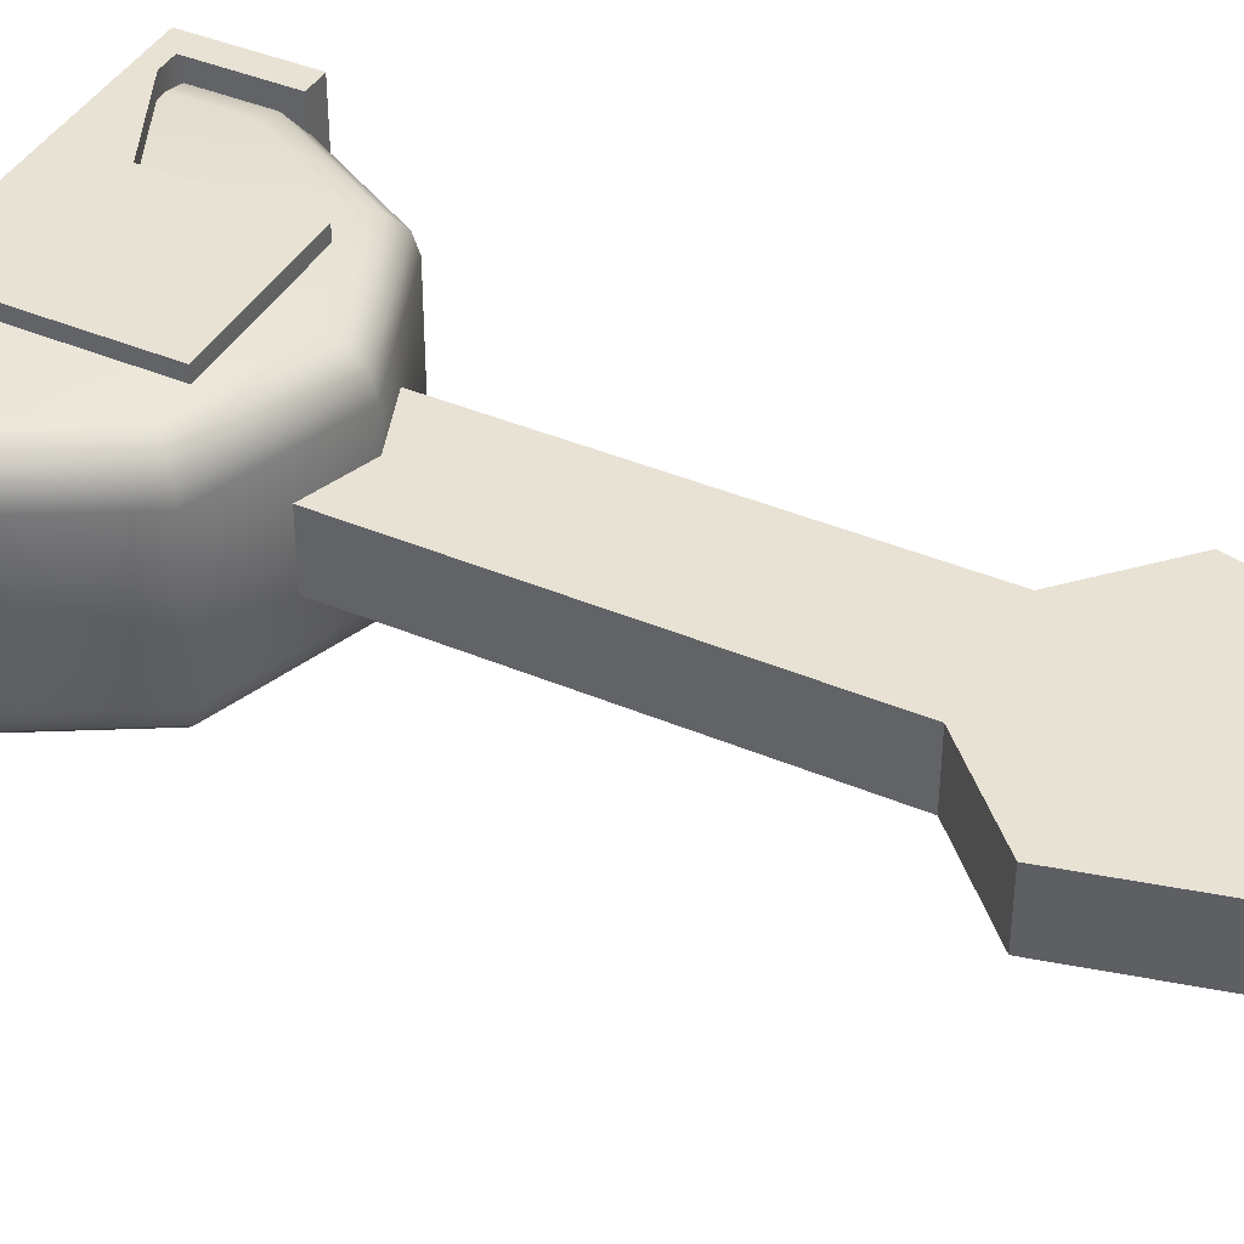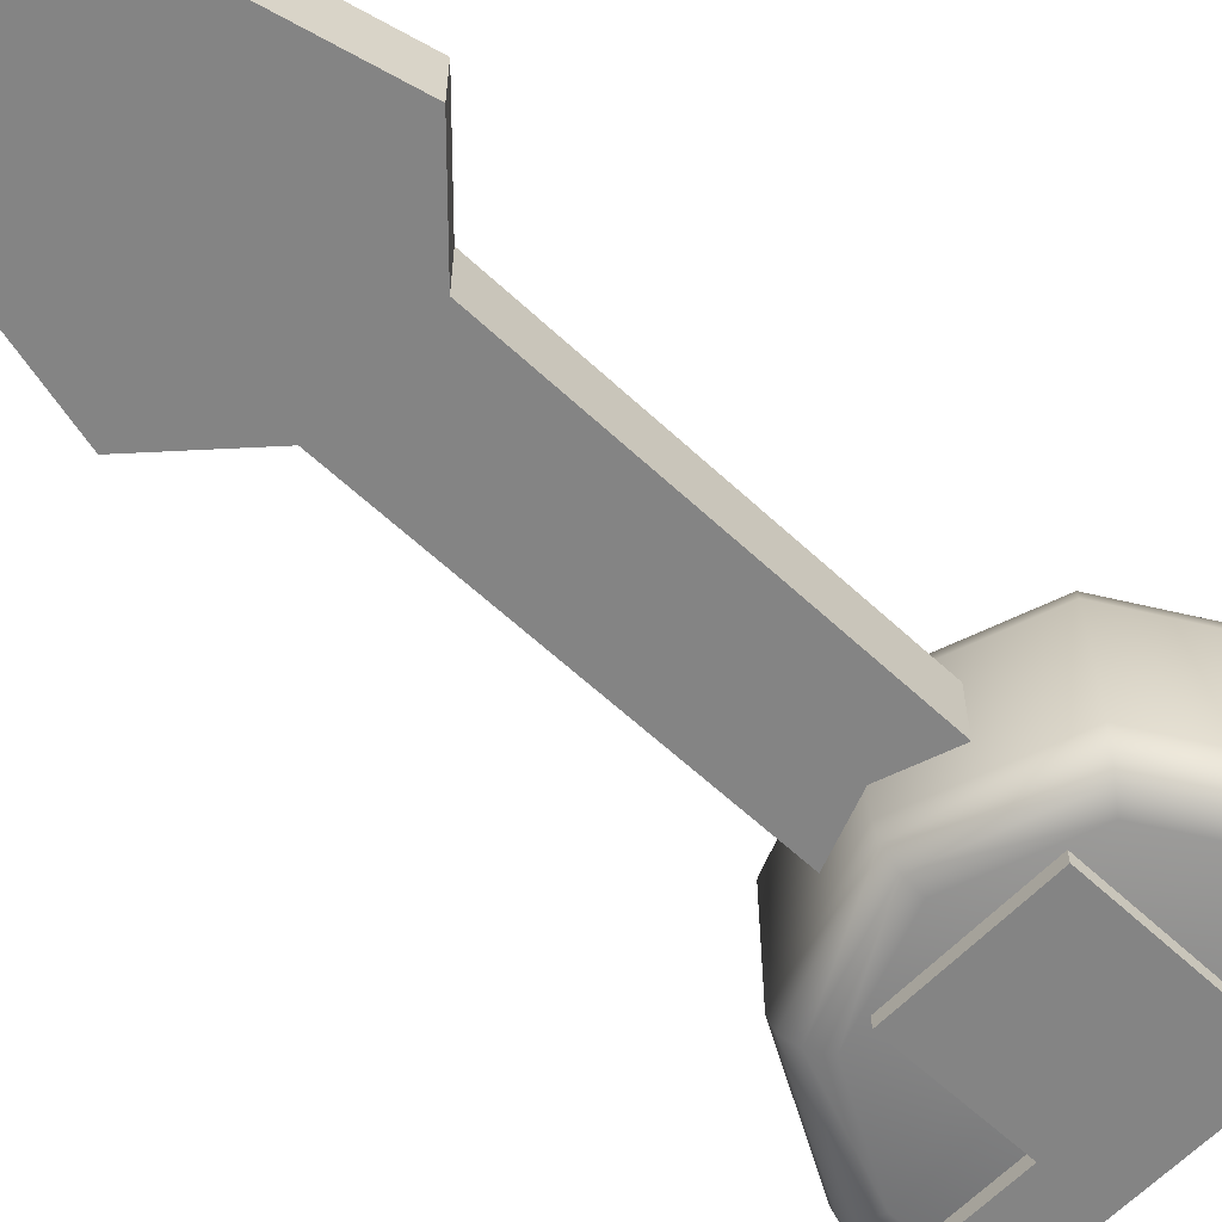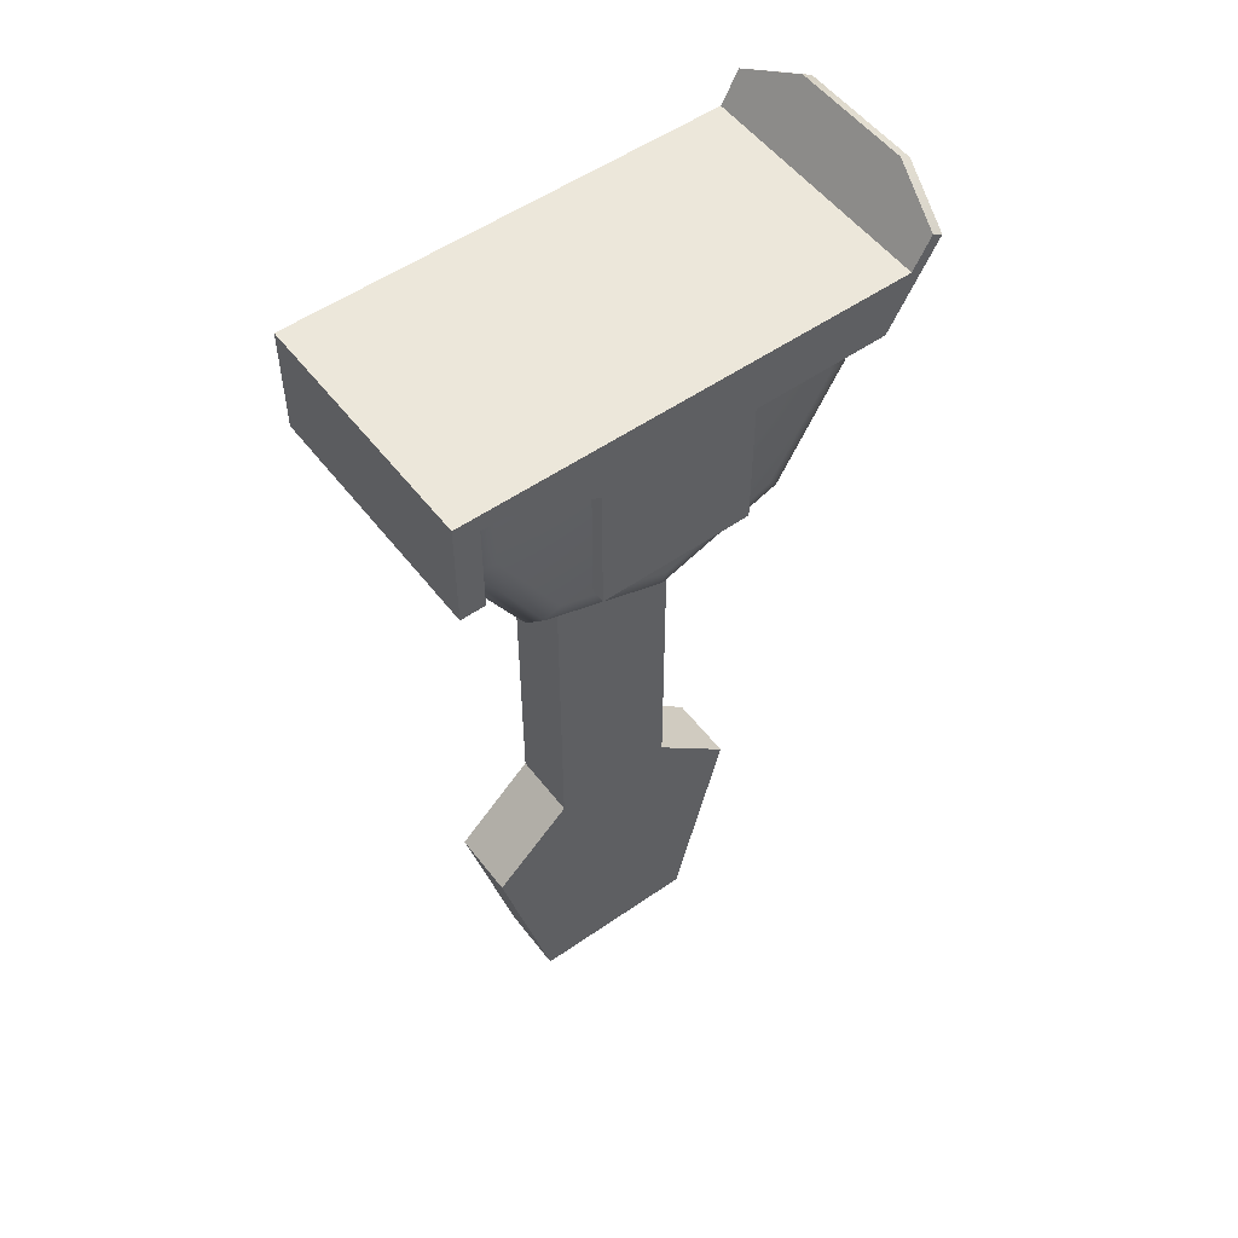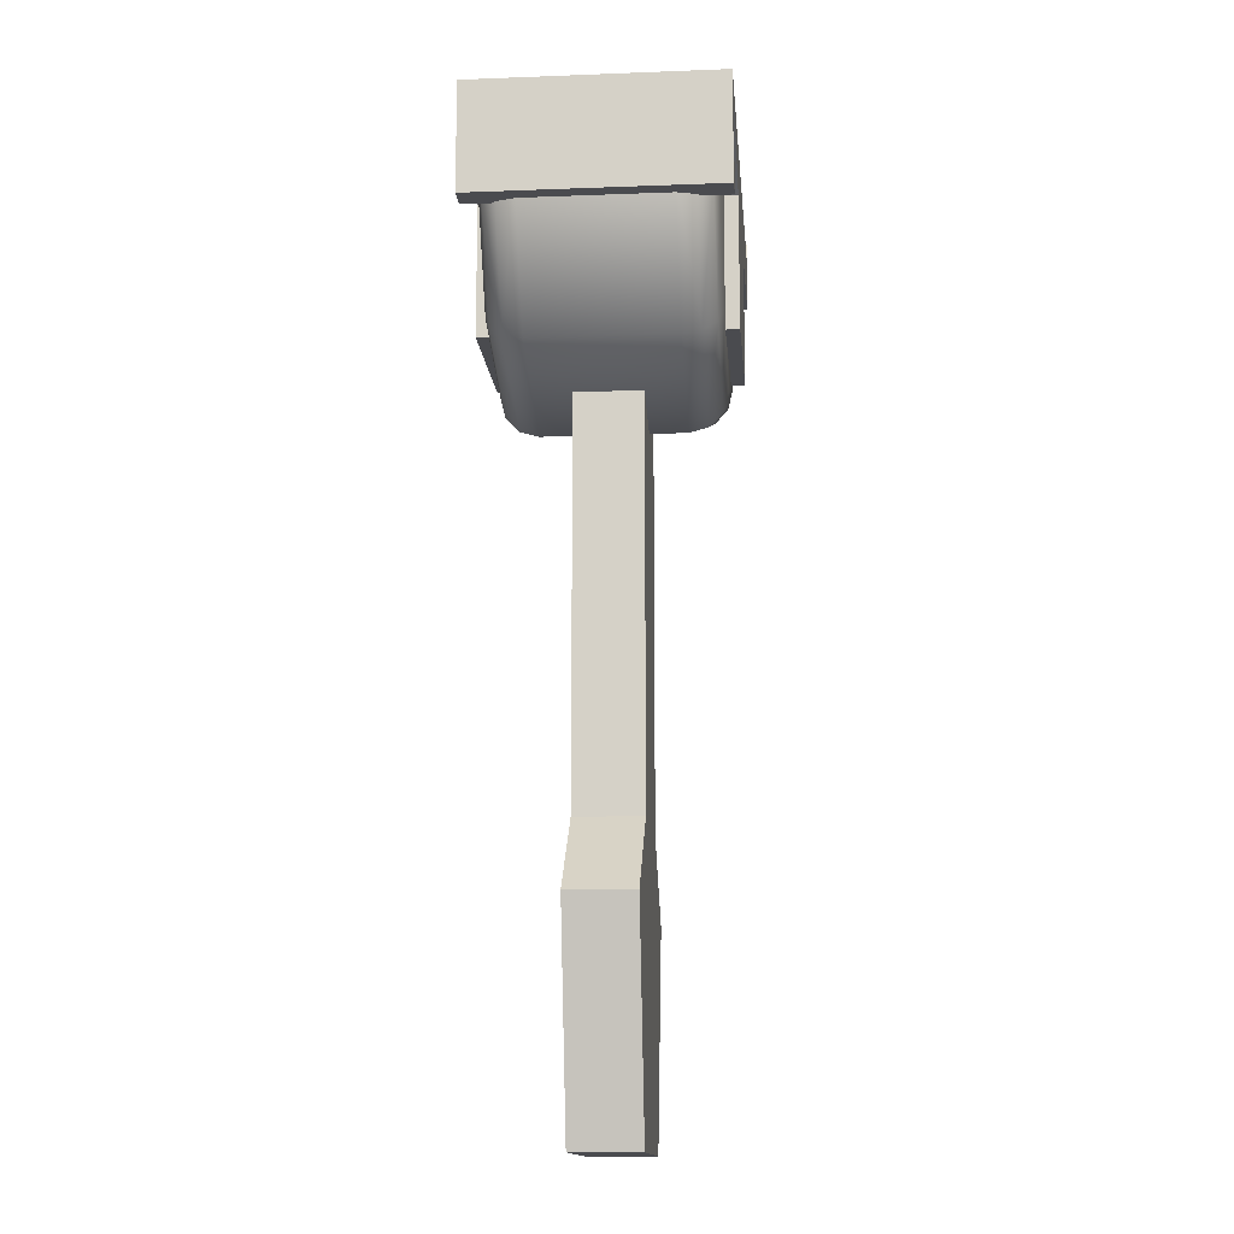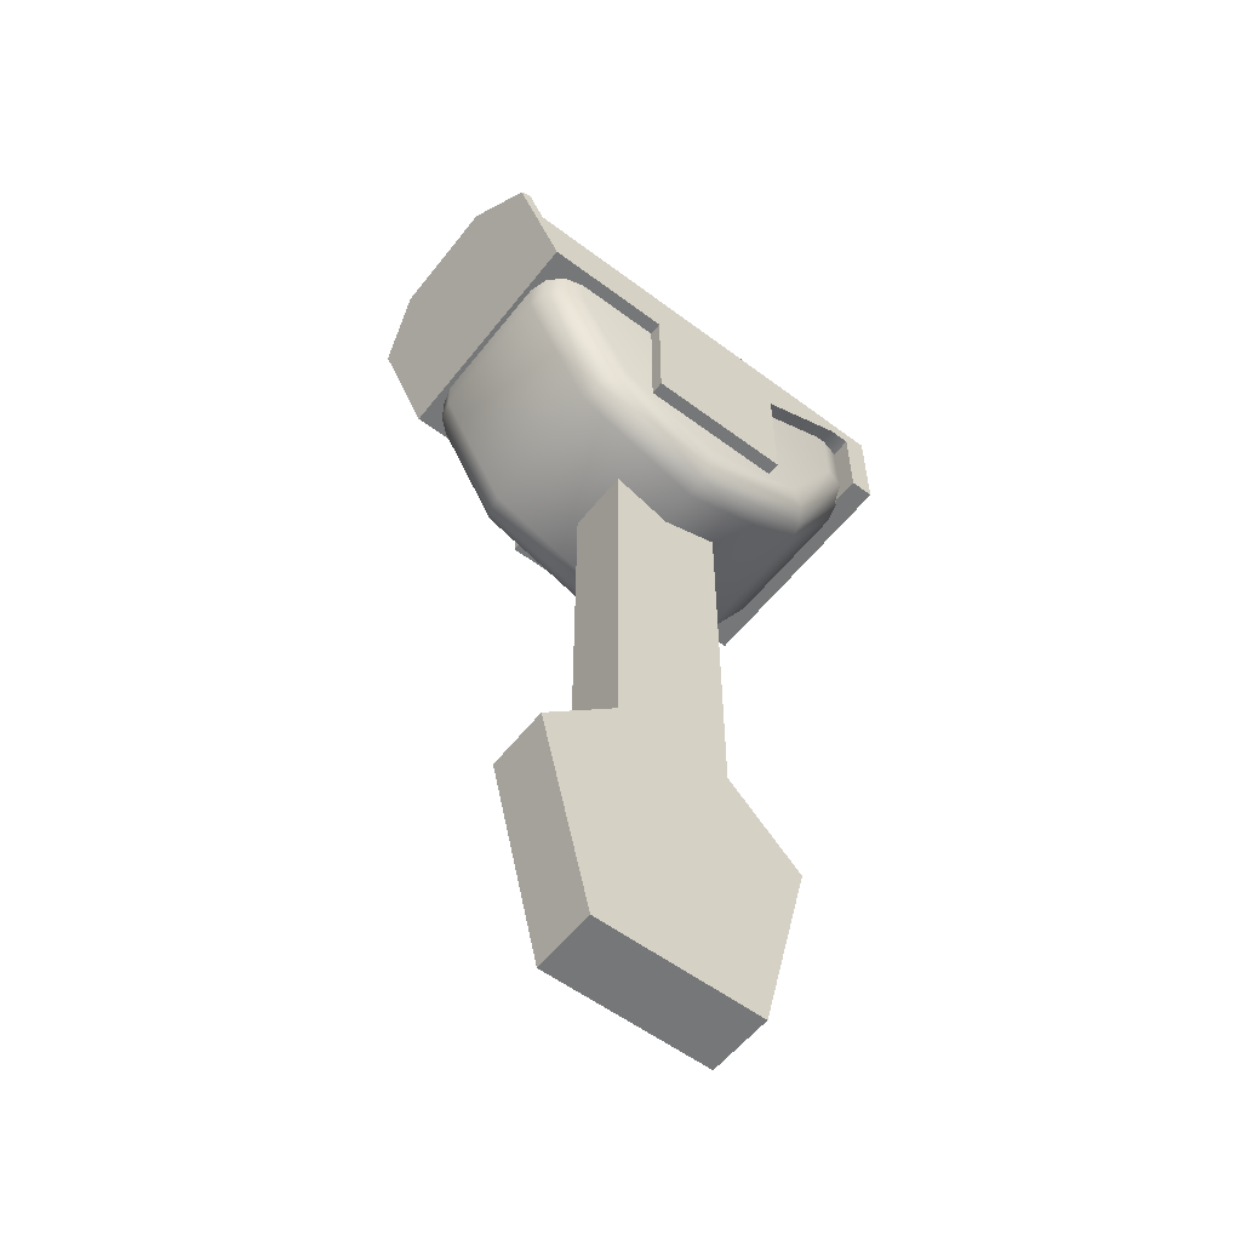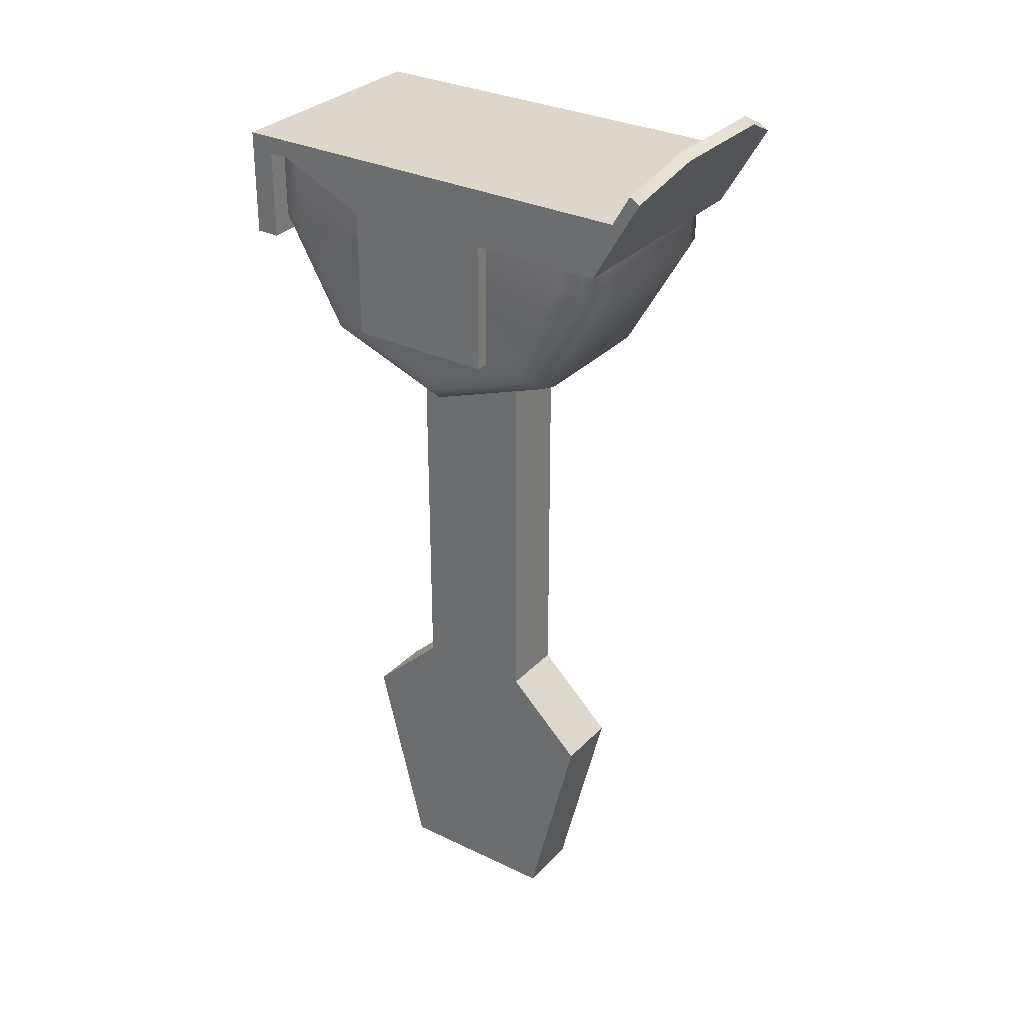
<metadata>
{"format":"obj","ext":"obj","renderer":"f3d","projection":"perspective","resolution":1024,"background":"white","views":[{"elev":40.6,"azim":117.4,"up":"+Y"},{"elev":-61.3,"azim":-133.5,"up":"+Y"},{"elev":53.5,"azim":-36.6,"up":"+Z"},{"elev":-14.3,"azim":-85.2,"up":"+Z"},{"elev":-57.0,"azim":142.1,"up":"+Z"},{"elev":30.7,"azim":34.8,"up":"+Z"}]}
</metadata>
<code>
v  0.4713 -0.2383 1.489
v  0.4467 -0.2383 1.494
v  0.4076 -0.2383 1.379
v  0.4817 -0.2383 1.554
v  0.5021 -0.2383 1.542
v  0.5021 0.2383 1.542
v  0.4713 0.2383 1.489
v  0.4076 0.2383 1.379
v  0.1475 0.2383 1.379
v  0.1475 -0.2383 1.379
v  -0.3214 -0.2383 1.458
v  -0.362 -0.2383 1.458
v  -0.4091 -0.2383 1.494
v  0.4467 0.2383 1.494
v  -0.4091 0.2383 1.494
v  -0.362 0.2383 1.458
v  -0.3214 0.2383 1.458
v  -0.1467 0.2383 1.379
v  0.4817 0.2383 1.554
v  0.5125 0.1192 1.607
v  0.5328 0.1192 1.596
v  0.5125 -0.1191 1.607
v  0.5328 -0.1191 1.596
v  -0.1467 0.2383 1.12
v  0.1475 0.2383 1.12
v  0.1475 -0.2383 1.12
v  -0.1467 -0.2383 1.379
v  -0.1467 -0.2383 1.12
v  -0.362 -0.2383 1.282
v  -0.362 0.2383 1.282
v  -0.4091 0.2383 1.282
v  -0.4091 -0.2383 1.282
v  0.3222 -0.2118 1.449
v  -0.3214 -0.2118 1.449
v  -0.3214 -0.2118 1.325
v  0.3222 -0.2118 1.325
v  -0.2096 -0.2118 1.131
v  0.2104 -0.2118 1.131
v  0.0004 -0.2118 1.055
v  0.0004 -0.2019 1.016
v  -0.2344 -0.2019 1.102
v  -0.3593 -0.2019 1.318
v  -0.3593 -0.2019 1.449
v  -0.3214 0.2118 1.449
v  -0.3593 0.202 1.449
v  -0.3593 0.202 1.318
v  -0.3214 0.2118 1.325
v  0.3222 0.2118 1.449
v  0.3222 0.2118 1.325
v  0.3601 0.202 1.449
v  0.3601 0.202 1.318
v  0.3879 0.1751 1.449
v  0.3879 0.1751 1.313
v  0.3981 0.1383 1.312
v  0.3981 0.1383 1.449
v  0.3981 -0.1382 1.449
v  0.3879 -0.175 1.449
v  0.3601 -0.2019 1.449
v  0.3601 -0.2019 1.318
v  0.2352 -0.2019 1.102
v  0.0004 -0.175 0.9881
v  0.2533 -0.175 1.08
v  0.26 -0.1382 1.072
v  0.0004 -0.1382 0.9778
v  -0.2592 -0.1382 1.072
v  -0.2525 -0.175 1.08
v  -0.3871 -0.175 1.313
v  -0.3871 -0.175 1.449
v  -0.3871 0.1751 1.449
v  -0.3871 0.1751 1.313
v  -0.2525 0.1751 1.08
v  -0.2344 0.202 1.102
v  -0.2096 0.2118 1.131
v  0.2104 0.2118 1.131
v  0.2352 0.202 1.102
v  0.2533 0.1751 1.08
v  0.26 0.1383 1.072
v  0.3981 -0.1382 1.312
v  0.3879 -0.175 1.313
v  0.0004 0.1383 0.9778
v  -0.2592 0.1383 1.072
v  0.0004 0.1751 0.9881
v  -0.3973 0.1383 1.312
v  -0.3973 0.1383 1.449
v  -0.3973 -0.1382 1.449
v  -0.3973 -0.1382 1.312
v  0.0004 0.202 1.016
v  0.0004 0.2118 1.055
v  -0.1667 -0.0647 -0.312
v  0.1675 -0.0647 -0.312
v  0.2708 -0.0647 0.1044
v  -0.27 -0.0647 0.1044
v  0.1675 0.0647 -0.312
v  -0.1667 0.0647 -0.312
v  0.2708 0.0647 0.1044
v  -0.27 0.0647 0.1044
v  -0.1173 0.0647 0.2497
v  -0.1173 -0.0647 0.2497
v  0.1181 -0.0647 0.2497
v  0.1181 0.0647 0.2497
v  -0.1173 0.0647 1.021
v  0.0004 0.0647 0.9778
v  -0.1173 -0.0647 1.021
v  0.0004 -0.0647 0.9778
v  0.1181 -0.0647 1.021
v  0.1181 0.0647 1.021
g Mesh
f 1 2 3
f 4 2 1 5
f 6 5 1 7
f 7 1 3 8
f 9 8 3 10
f 10 3 2 11
f 12 11 2 13
f 13 2 14 15
f 16 15 14 17
f 14 18 17
f 14 9 18
f 14 8 9
f 7 8 14
f 7 14 19 6
f 6 19 20 21
f 21 20 22 23
f 23 22 4 5
f 21 23 5 6
f 4 22 20 19
f 14 2 4 19
f 24 18 9 25
f 26 25 9 10
f 26 10 27 28
f 24 28 27 18
f 17 18 27 11
f 10 11 27
f 16 17 11 12
f 16 12 29 30
f 31 30 29 32
f 13 32 29 12
f 31 32 13 15
f 31 15 16 30
f 26 28 24 25
f 33 34 35 36
f 36 35 37 38
f 38 37 39
f 40 39 37 41
f 41 37 35 42
f 43 42 35 34
f 43 34 44 45
f 46 45 44 47
f 47 44 48 49
f 49 48 50 51
f 51 50 52 53
f 54 53 52 55
f 56 55 52 57
f 57 52 50 58
f 58 50 48 33
f 34 33 48 44
f 59 58 33 36
f 60 59 36 38
f 40 60 38 39
f 60 40 61 62
f 63 62 61 64
f 65 64 61 66
f 41 66 61 40
f 66 41 42 67
f 68 67 42 43
f 68 43 45 69
f 70 69 45 46
f 71 70 46 72
f 72 46 47 73
f 73 47 49 74
f 75 74 49 51
f 76 75 51 53
f 76 53 54 77
f 63 77 54 78
f 78 54 55 56
f 79 78 56 57
f 79 57 58 59
f 62 79 59 60
f 78 79 62 63
f 63 64 80 77
f 64 65 81 80
f 71 82 80 81
f 71 81 83 70
f 70 83 84 69
f 69 84 85 68
f 68 85 86 67
f 66 67 86 65
f 81 65 86 83
f 83 86 85 84
f 82 71 72 87
f 87 72 73 88
f 74 88 73
f 87 88 74 75
f 82 87 75 76
f 77 80 82 76
f 89 90 91 92
f 93 90 89 94
f 95 93 94 96
f 92 96 94 89
f 97 96 92 98
f 98 92 91 99
f 99 91 95 100
f 97 100 95 96
f 101 102 100 97
f 103 101 97 98
f 104 99 105
f 106 105 99 100
f 100 102 106
f 95 91 90 93
f 98 99 104 103

</code>
